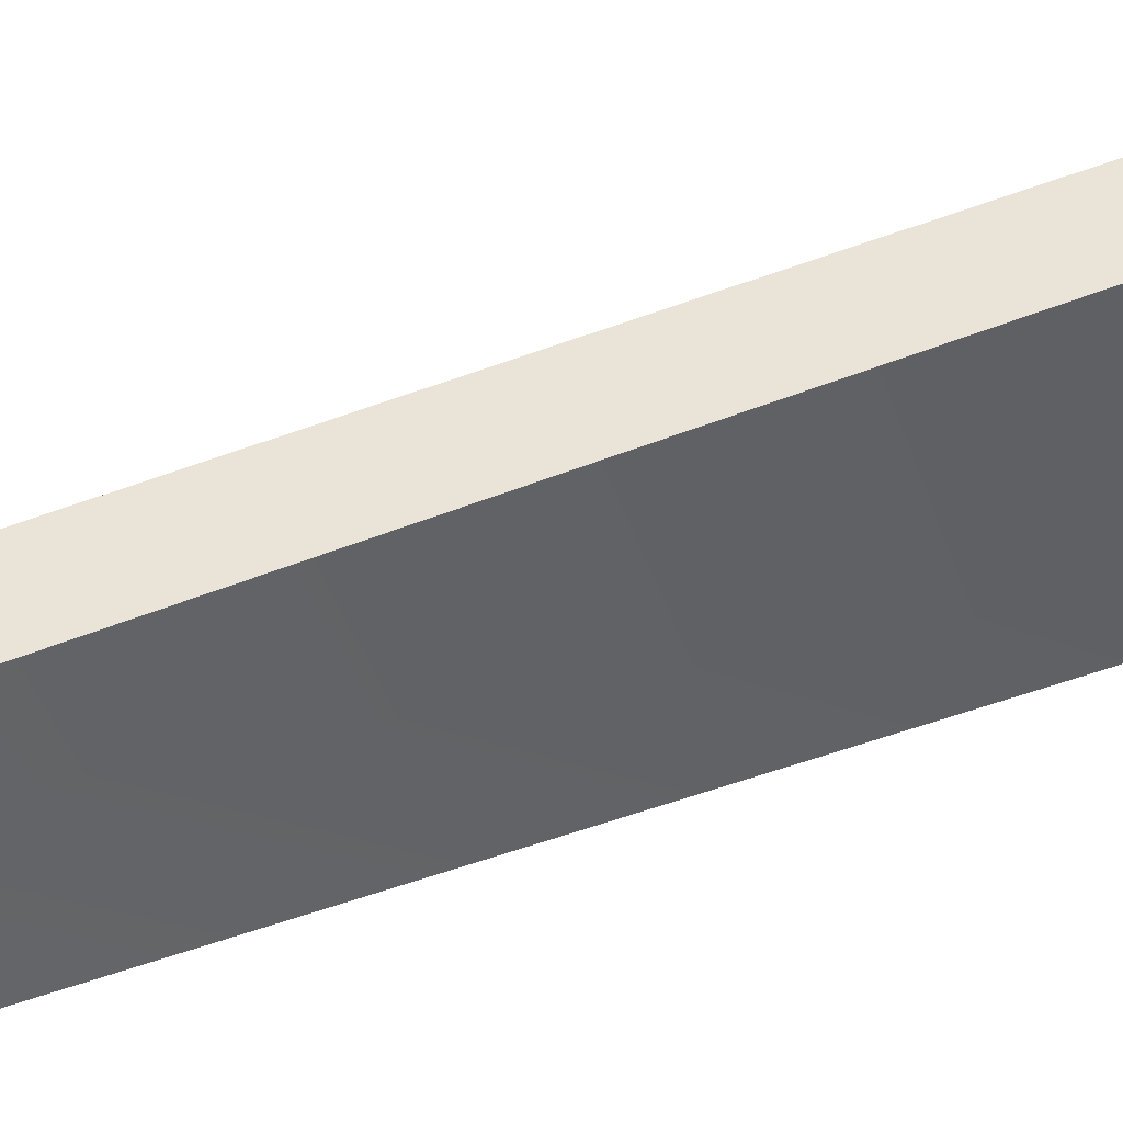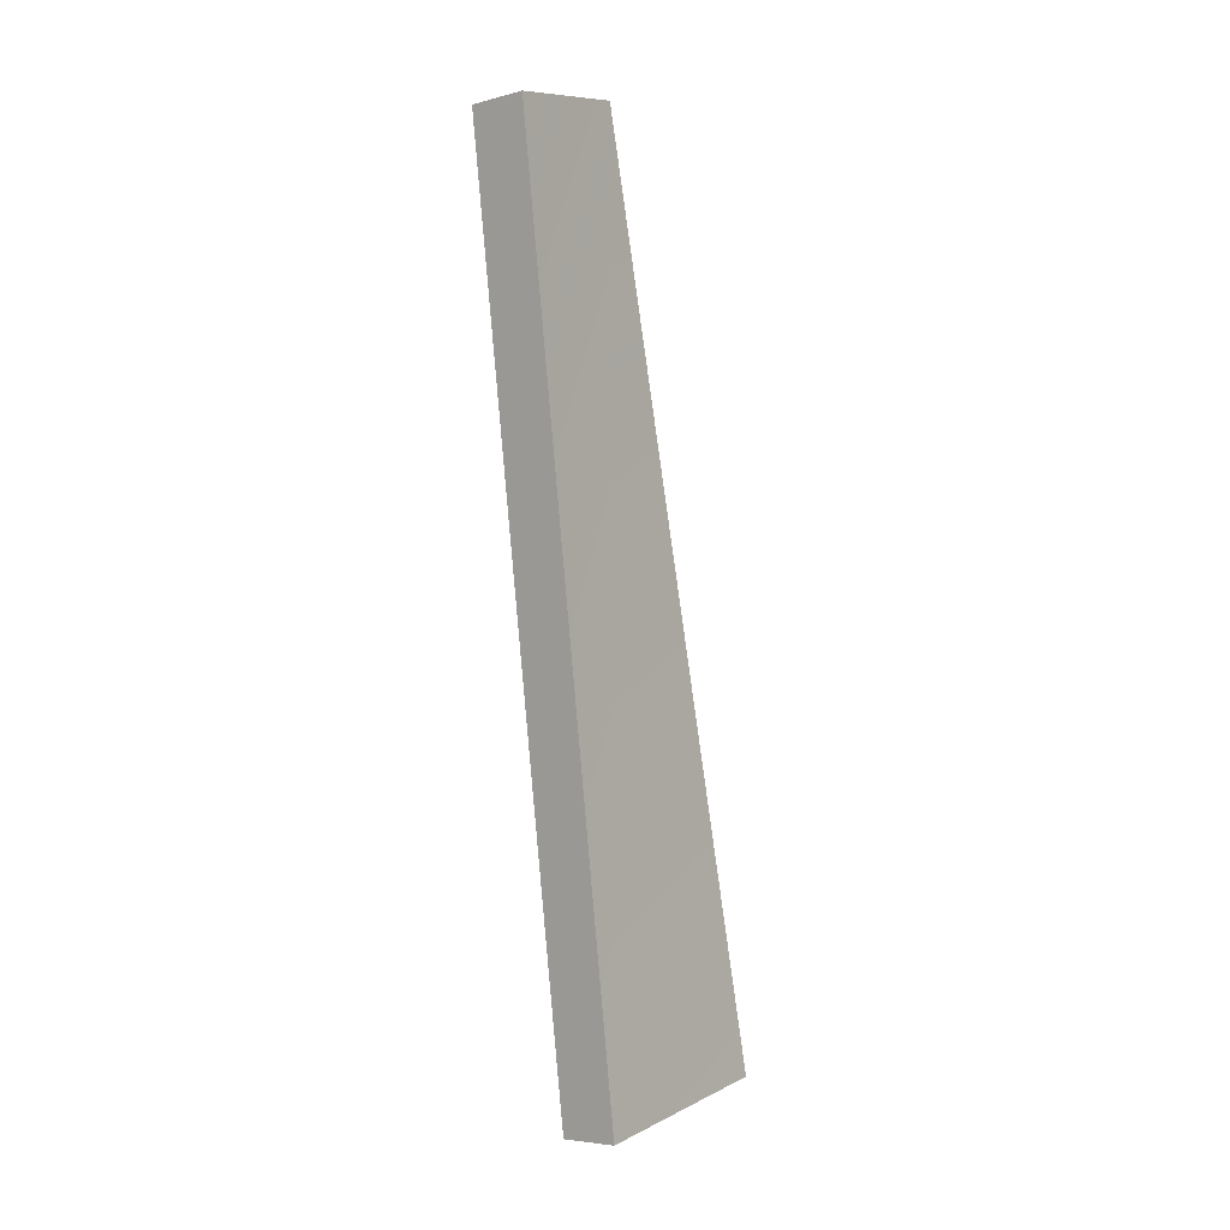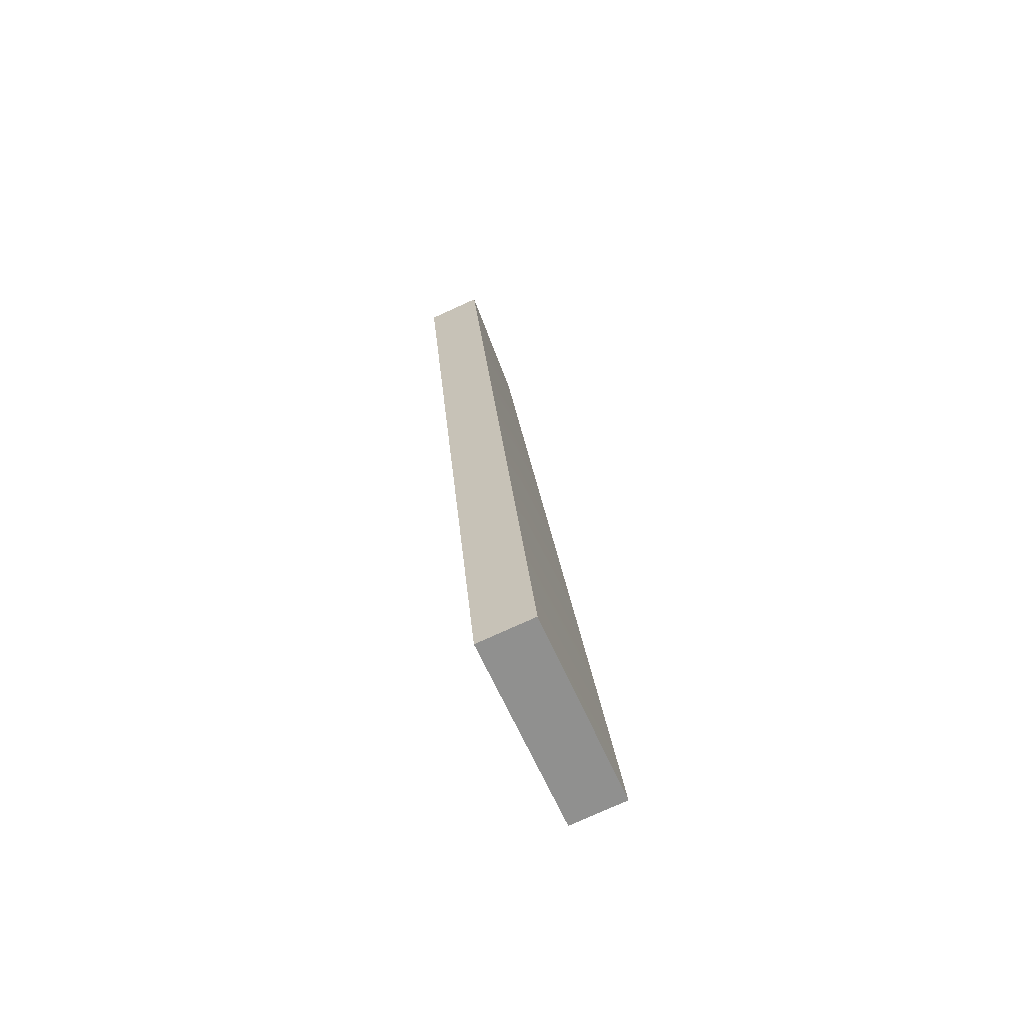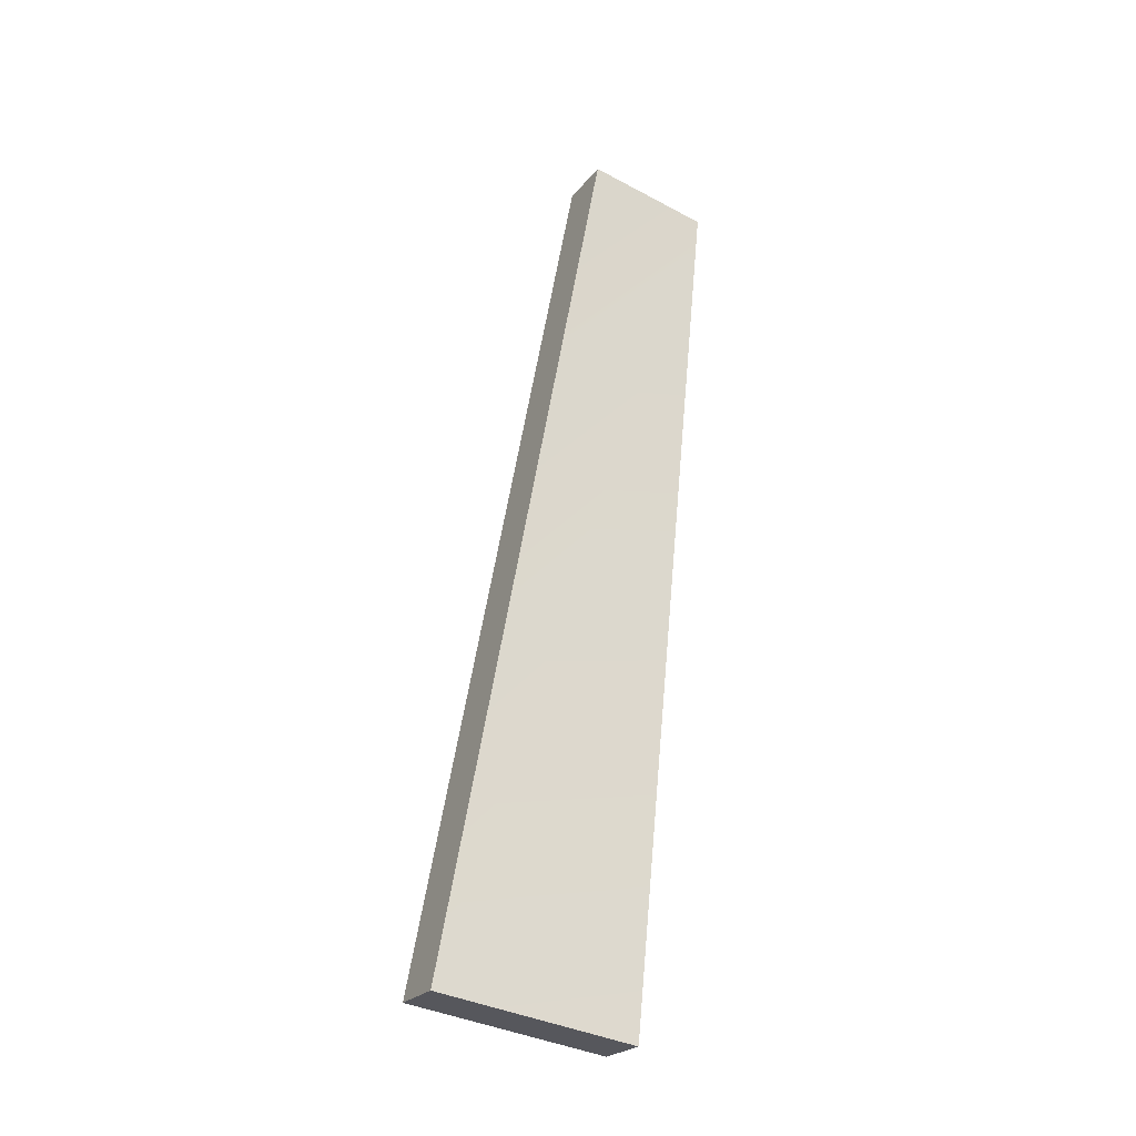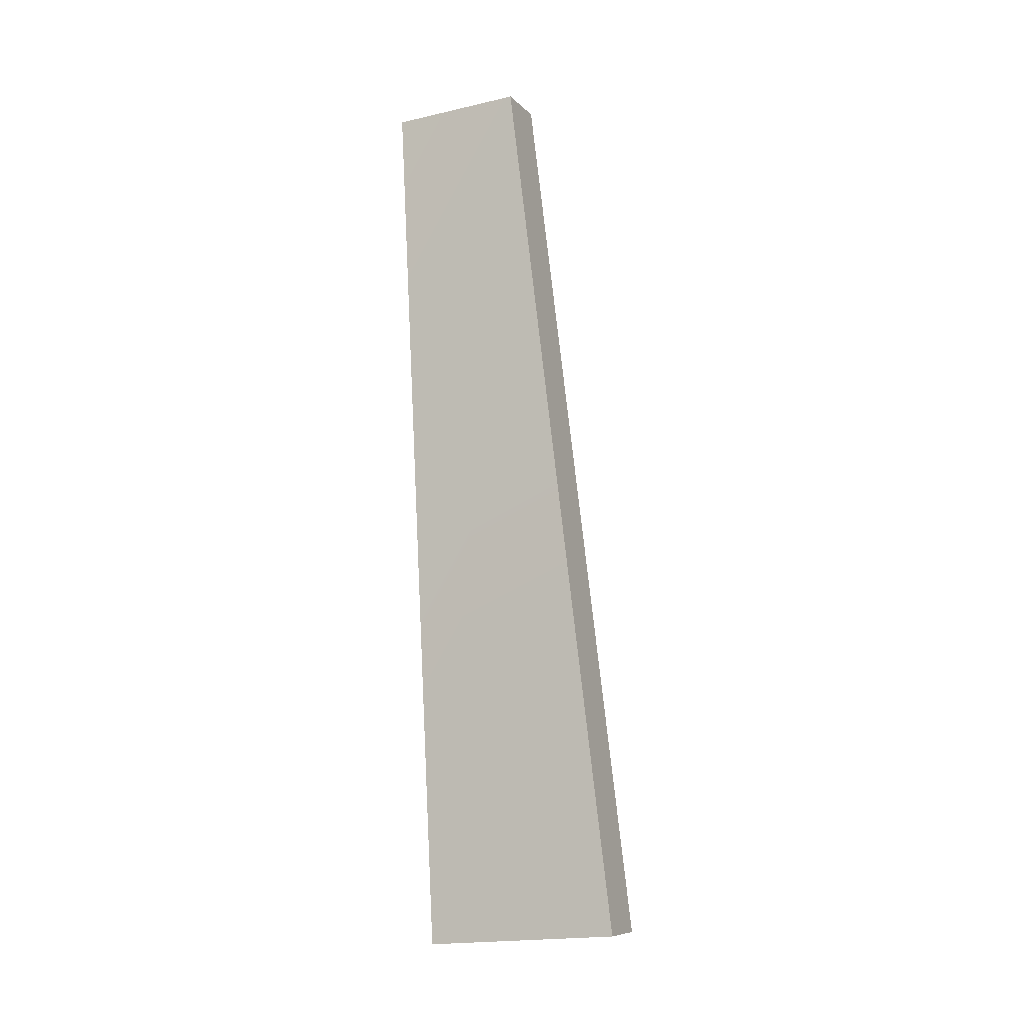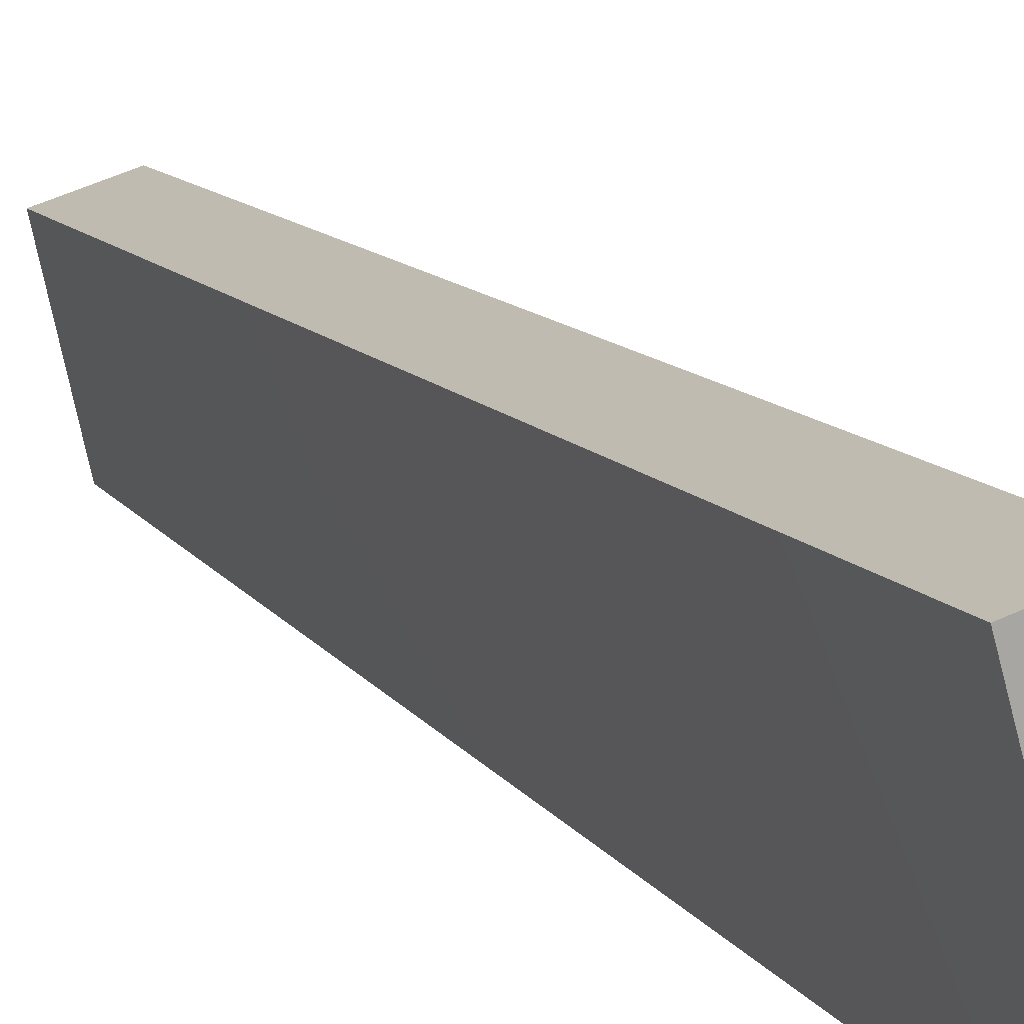
<metadata>
{"format":"obj","ext":"obj","renderer":"f3d","projection":"perspective","resolution":1024,"background":"white","views":[{"elev":28.7,"azim":60.4,"up":"+Y"},{"elev":1.2,"azim":24.8,"up":"+Z"},{"elev":-69.0,"azim":10.4,"up":"+Z"},{"elev":-28.7,"azim":-132.0,"up":"+Z"},{"elev":-4.4,"azim":100.5,"up":"+Z"},{"elev":19.7,"azim":151.6,"up":"+Y"}]}
</metadata>
<code>
v -3.285 5.707 -3.526
v -2.615 6.28 -13.36
v -3.047 7.108 -3.356
v -2.117 8.417 -13.12
v -3.652 7.254 -3.4
v -2.722 8.563 -13.17
v -3.89 5.853 -3.57
v -3.221 6.425 -13.4
f 1 2 3
f 3 2 4
f 3 4 5
f 5 4 6
f 5 6 7
f 7 6 8
f 8 2 7
f 7 2 1
f 2 8 4
f 4 8 6
f 1 3 7
f 7 3 5

</code>
